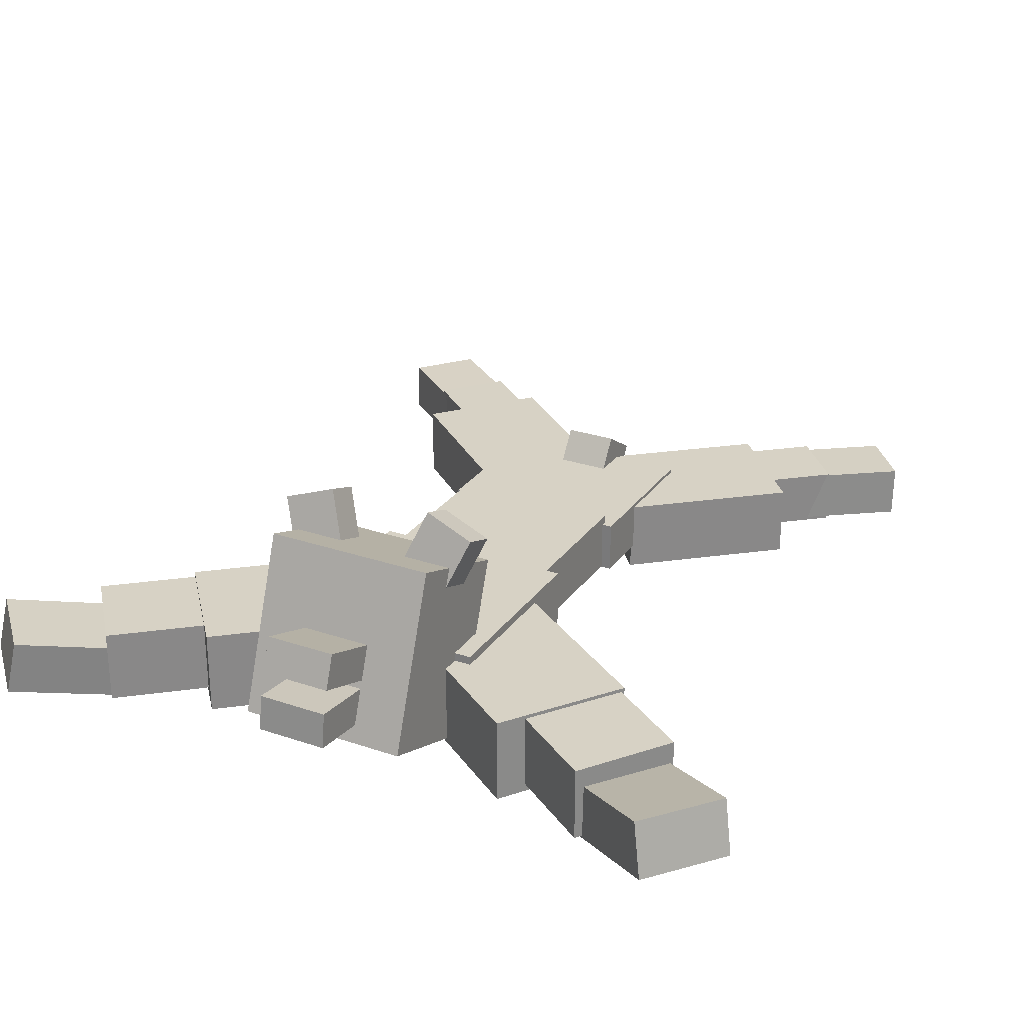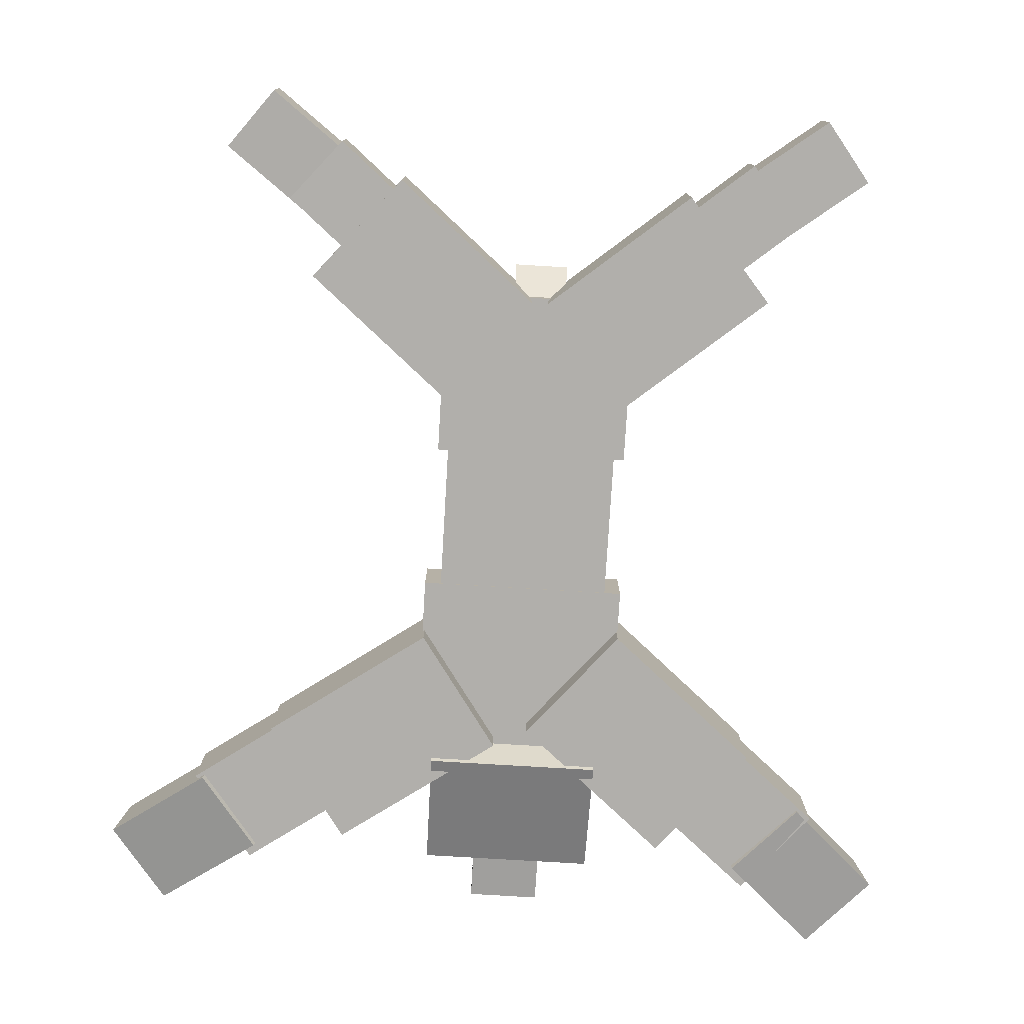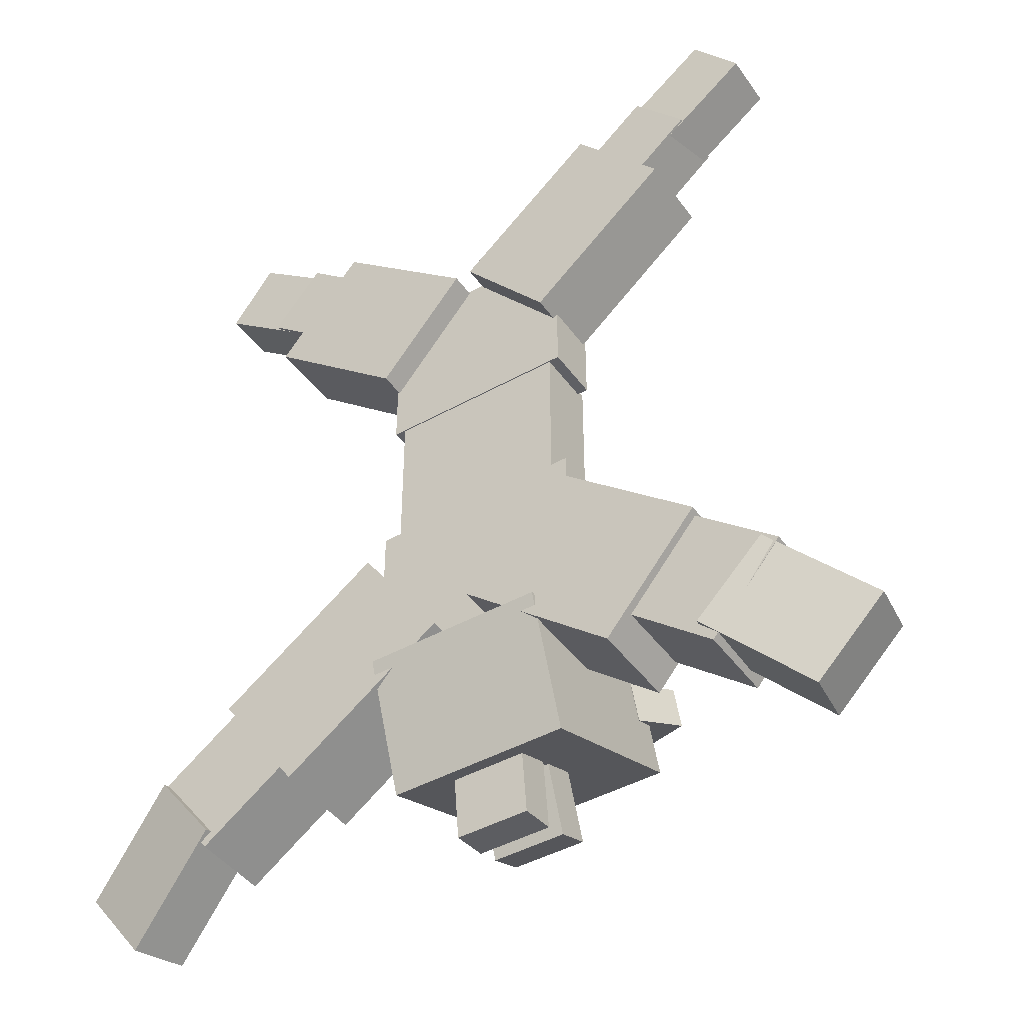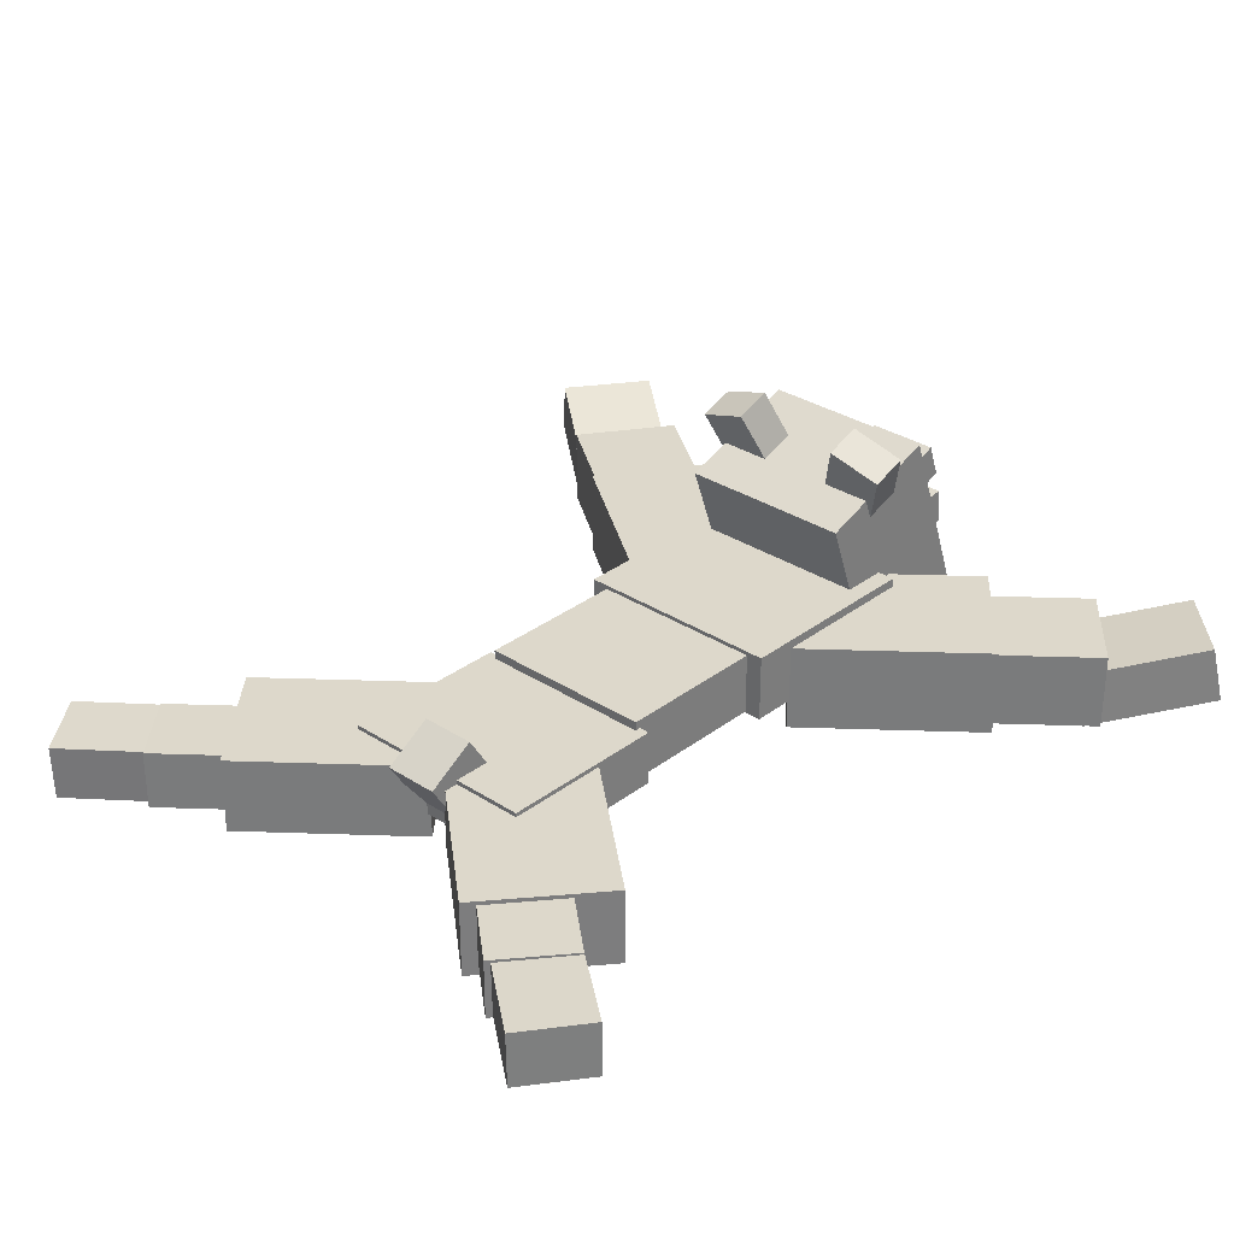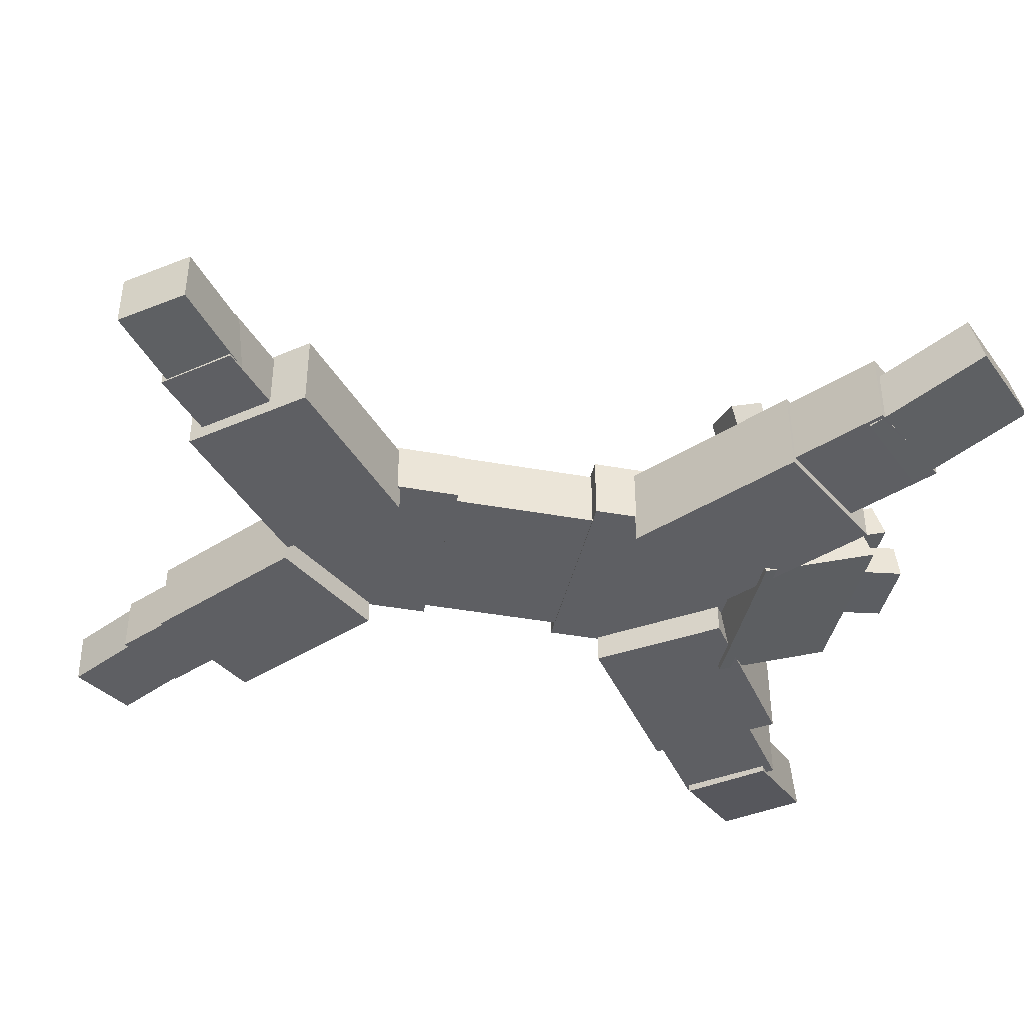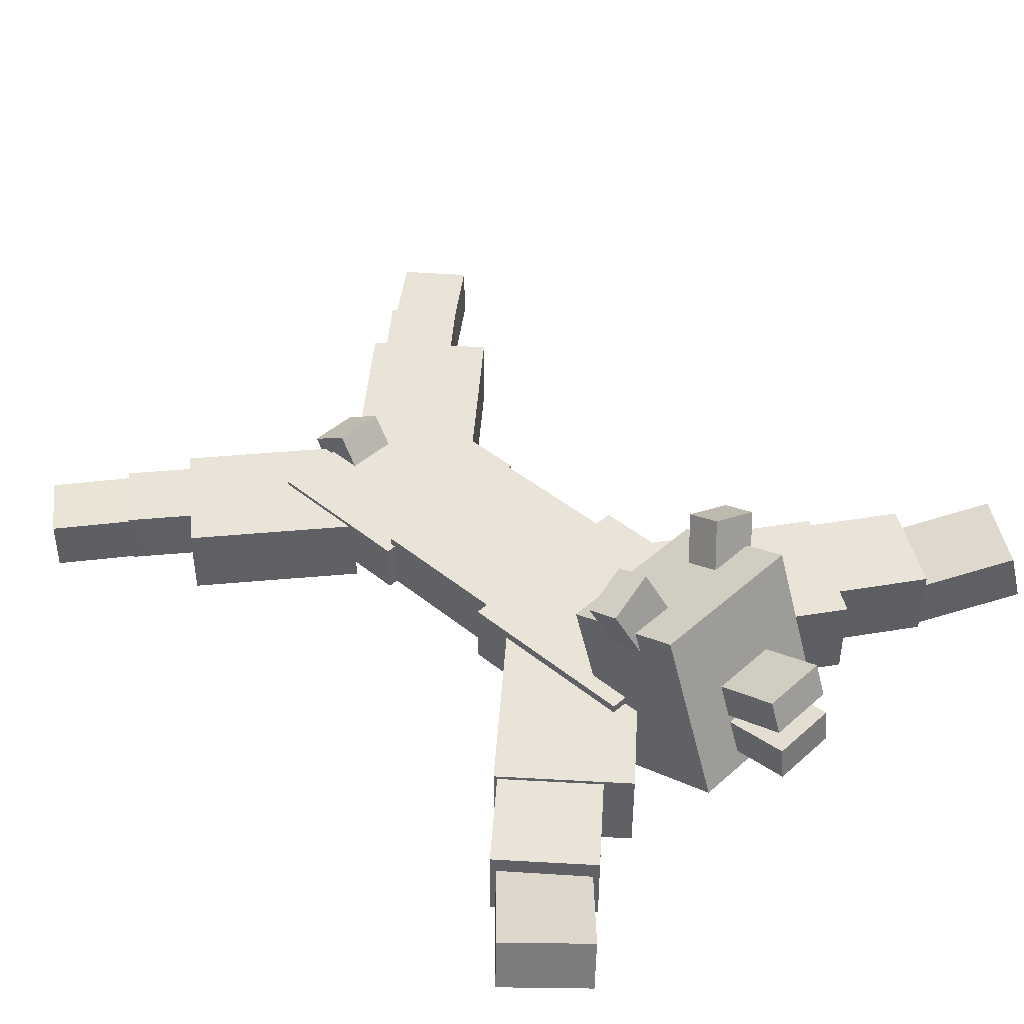
<metadata>
{"format":"obj","ext":"obj","renderer":"f3d","projection":"perspective","resolution":1024,"background":"white","views":[{"elev":27.3,"azim":-152.2,"up":"+Y"},{"elev":-78.2,"azim":-3.4,"up":"+Y"},{"elev":-43.8,"azim":33.3,"up":"+Z"},{"elev":31.3,"azim":42.8,"up":"+Y"},{"elev":-41.4,"azim":77.7,"up":"+Y"},{"elev":43.2,"azim":133.8,"up":"+Y"}]}
</metadata>
<code>
o Cube_Cube.001
v -0.6342 -1.058 -0.3232
v -0.6342 -0.656 -0.3232
v -0.6342 -1.058 -1.509
v -0.6342 -0.656 -1.509
v 0.6342 -1.058 -0.3232
v 0.6342 -0.656 -0.3232
v 0.6342 -1.058 -1.509
v 0.6342 -0.656 -1.509
v -0.5284 -1.265 -1.461
v -0.5284 -0.2174 -1.079
v -0.5284 -0.9913 -2.213
v -0.5284 0.05643 -1.832
v 0.5284 -1.265 -1.461
v 0.5284 -0.2174 -1.079
v 0.5284 -0.9913 -2.213
v 0.5284 0.05643 -1.832
v 0.2172 -0.6288 -2.503
v 0.2172 -0.8449 -2.529
v 0.2172 -0.6793 -2.085
v 0.2172 -0.8954 -2.111
v -0.2172 -0.6288 -2.503
v -0.2172 -0.8449 -2.529
v -0.2172 -0.6793 -2.085
v -0.2172 -0.8954 -2.111
v -0.5321 -1.052 0.5919
v -0.5321 -0.6794 0.5919
v -0.5321 -1.052 -0.4067
v -0.5321 -0.6794 -0.4067
v 0.5321 -1.052 0.5919
v 0.5321 -0.6794 0.5919
v 0.5321 -1.052 -0.4067
v 0.5321 -0.6794 -0.4067
v -0.5956 -1.059 1.565
v -0.5956 -0.7316 1.565
v -0.5956 -1.059 0.5589
v -0.5956 -0.7316 0.5589
v 0.5956 -1.059 1.565
v 0.5956 -0.7316 1.565
v 0.5956 -1.059 0.5589
v 0.5956 -0.7316 0.5589
v 0.8923 -1.212 2.261
v 0.04523 -1.212 1.55
v 1.417 -1.212 1.635
v 0.5699 -1.212 0.9246
v 0.8923 -0.7566 2.261
v 0.04523 -0.7566 1.55
v 1.417 -0.7566 1.635
v 0.5699 -0.7566 0.9246
v 1.521 -1.238 -1.328
v 0.6277 -1.238 -0.5777
v 0.9721 -1.238 -1.982
v 0.07846 -1.238 -1.232
v 1.521 -0.7102 -1.328
v 0.6277 -0.7102 -0.5777
v 0.9721 -0.7102 -1.982
v 0.07846 -0.7102 -1.232
v 1.275 -1.131 2.472
v 0.8891 -1.131 2.148
v 1.585 -1.131 2.104
v 1.198 -1.131 1.78
v 1.275 -0.7808 2.472
v 0.8891 -0.7808 2.148
v 1.585 -0.7808 2.104
v 1.198 -0.7808 1.78
v 1.974 -1.19 -1.736
v 1.377 -1.19 -1.235
v 1.559 -1.19 -2.231
v 0.9615 -1.19 -1.73
v 1.974 -0.7327 -1.736
v 1.377 -0.7327 -1.235
v 1.559 -0.7327 -2.231
v 0.9615 -0.7327 -1.73
v 1.489 -1.223 -2.098
v 1.432 -0.8901 -2.055
v 2.043 -1.058 -2.637
v 1.986 -0.7253 -2.594
v 1.884 -1.208 -1.688
v 1.827 -0.8751 -1.645
v 2.438 -1.043 -2.227
v 2.38 -0.7103 -2.184
v 1.393 -1.119 1.949
v 1.388 -0.7942 1.95
v 1.991 -1.112 2.409
v 1.986 -0.7876 2.41
v 1.118 -1.124 2.306
v 1.114 -0.7989 2.307
v 1.716 -1.117 2.766
v 1.712 -0.7923 2.767
v -0.9049 -1.211 2.262
v -0.05785 -1.211 1.552
v -1.43 -1.211 1.637
v -0.5825 -1.211 0.9263
v -0.9049 -0.7553 2.262
v -0.05785 -0.7553 1.552
v -1.43 -0.7553 1.637
v -0.5825 -0.7553 0.9263
v -1.577 -1.237 -1.312
v -0.6217 -1.237 -0.6431
v -1.087 -1.237 -2.012
v -0.1315 -1.237 -1.343
v -1.577 -0.7089 -1.312
v -0.6217 -0.7089 -0.6431
v -1.087 -0.7089 -2.012
v -0.1315 -0.7089 -1.343
v -1.288 -1.13 2.474
v -0.9017 -1.13 2.15
v -1.597 -1.13 2.105
v -1.211 -1.13 1.781
v -1.288 -0.7794 2.474
v -0.9017 -0.7794 2.15
v -1.597 -0.7794 2.105
v -1.211 -0.7794 1.781
v -2.064 -1.188 -1.68
v -1.425 -1.188 -1.232
v -1.694 -1.188 -2.209
v -1.055 -1.188 -1.761
v -2.064 -0.7314 -1.68
v -1.425 -0.7314 -1.232
v -1.694 -0.7314 -2.209
v -1.055 -0.7314 -1.761
v -1.666 -1.223 -2.124
v -1.603 -0.8929 -2.069
v -2.273 -1.029 -2.592
v -2.21 -0.6991 -2.537
v -2.015 -1.231 -1.675
v -1.952 -0.9014 -1.62
v -2.622 -1.037 -2.142
v -2.559 -0.7076 -2.087
v -1.395 -1.106 1.943
v -1.396 -0.7816 1.951
v -1.995 -1.119 2.401
v -1.996 -0.7942 2.409
v -1.122 -1.115 2.3
v -1.123 -0.7898 2.308
v -1.722 -1.127 2.758
v -1.723 -0.8024 2.766
v -0.1626 -0.9913 1.565
v -0.1626 -0.7163 1.738
v -0.1626 -0.8177 1.29
v -0.1626 -0.5427 1.463
v 0.1626 -0.9913 1.565
v 0.1626 -0.7163 1.738
v 0.1626 -0.8177 1.29
v 0.1626 -0.5427 1.463
v -0.526 -0.2378 -1.393
v -0.6388 0.05328 -1.287
v -0.526 -0.161 -1.604
v -0.6388 0.13 -1.498
v -0.2162 -0.1318 -1.355
v -0.329 0.1592 -1.249
v -0.2162 -0.05509 -1.566
v -0.329 0.236 -1.46
v 0.5321 -0.2378 -1.393
v 0.6448 0.05328 -1.287
v 0.5321 -0.161 -1.604
v 0.6448 0.13 -1.498
v 0.2223 -0.1318 -1.355
v 0.335 0.1592 -1.249
v 0.2223 -0.05509 -1.566
v 0.335 0.236 -1.46
v 0.2172 -0.2845 -2.389
v 0.2172 -0.4891 -2.464
v 0.2172 -0.4287 -1.993
v 0.2172 -0.6333 -2.068
v -0.2172 -0.2845 -2.389
v -0.2172 -0.4891 -2.464
v -0.2172 -0.4287 -1.993
v -0.2172 -0.6333 -2.068
f 1 2 4 3
f 3 4 8 7
f 7 8 6 5
f 5 6 2 1
f 3 7 5 1
f 8 4 2 6
f 9 10 12 11
f 11 12 16 15
f 15 16 14 13
f 13 14 10 9
f 11 15 13 9
f 16 12 10 14
f 17 21 23 19
f 22 18 20 24
f 20 19 23 24
f 18 17 19 20
f 22 21 17 18
f 24 23 21 22
f 25 26 28 27
f 27 28 32 31
f 31 32 30 29
f 29 30 26 25
f 27 31 29 25
f 32 28 26 30
f 33 34 36 35
f 35 36 40 39
f 39 40 38 37
f 37 38 34 33
f 35 39 37 33
f 40 36 34 38
f 41 42 44 43
f 43 44 48 47
f 47 48 46 45
f 45 46 42 41
f 43 47 45 41
f 48 44 42 46
f 49 50 52 51
f 51 52 56 55
f 55 56 54 53
f 53 54 50 49
f 51 55 53 49
f 56 52 50 54
f 57 58 60 59
f 59 60 64 63
f 63 64 62 61
f 61 62 58 57
f 59 63 61 57
f 64 60 58 62
f 65 66 68 67
f 67 68 72 71
f 71 72 70 69
f 69 70 66 65
f 67 71 69 65
f 72 68 66 70
f 73 74 76 75
f 75 76 80 79
f 79 80 78 77
f 77 78 74 73
f 75 79 77 73
f 80 76 74 78
f 81 82 84 83
f 83 84 88 87
f 87 88 86 85
f 85 86 82 81
f 83 87 85 81
f 88 84 82 86
f 89 91 92 90
f 91 95 96 92
f 95 93 94 96
f 93 89 90 94
f 91 89 93 95
f 96 94 90 92
f 97 99 100 98
f 99 103 104 100
f 103 101 102 104
f 101 97 98 102
f 99 97 101 103
f 104 102 98 100
f 105 107 108 106
f 107 111 112 108
f 111 109 110 112
f 109 105 106 110
f 107 105 109 111
f 112 110 106 108
f 113 115 116 114
f 115 119 120 116
f 119 117 118 120
f 117 113 114 118
f 115 113 117 119
f 120 118 114 116
f 121 123 124 122
f 123 127 128 124
f 127 125 126 128
f 125 121 122 126
f 123 121 125 127
f 128 126 122 124
f 129 131 132 130
f 131 135 136 132
f 135 133 134 136
f 133 129 130 134
f 131 129 133 135
f 136 134 130 132
f 137 138 140 139
f 139 140 144 143
f 143 144 142 141
f 141 142 138 137
f 139 143 141 137
f 144 140 138 142
f 145 146 148 147
f 147 148 152 151
f 151 152 150 149
f 149 150 146 145
f 147 151 149 145
f 152 148 146 150
f 153 155 156 154
f 155 159 160 156
f 159 157 158 160
f 157 153 154 158
f 155 153 157 159
f 160 158 154 156
f 161 165 167 163
f 166 162 164 168
f 164 163 167 168
f 162 161 163 164
f 166 165 161 162
f 168 167 165 166

</code>
